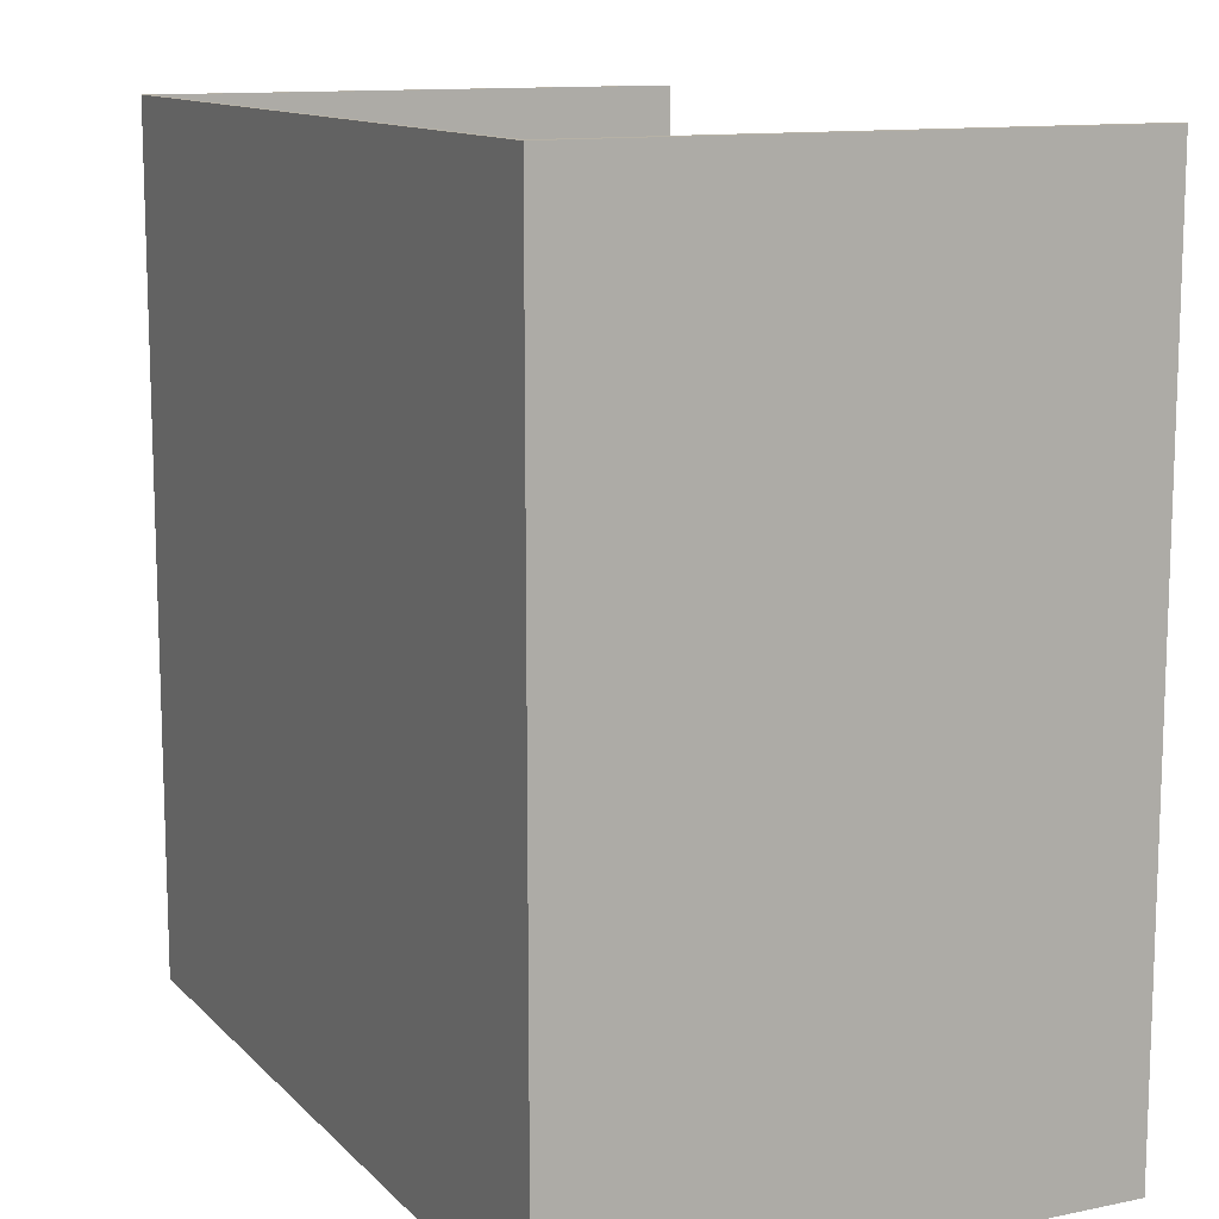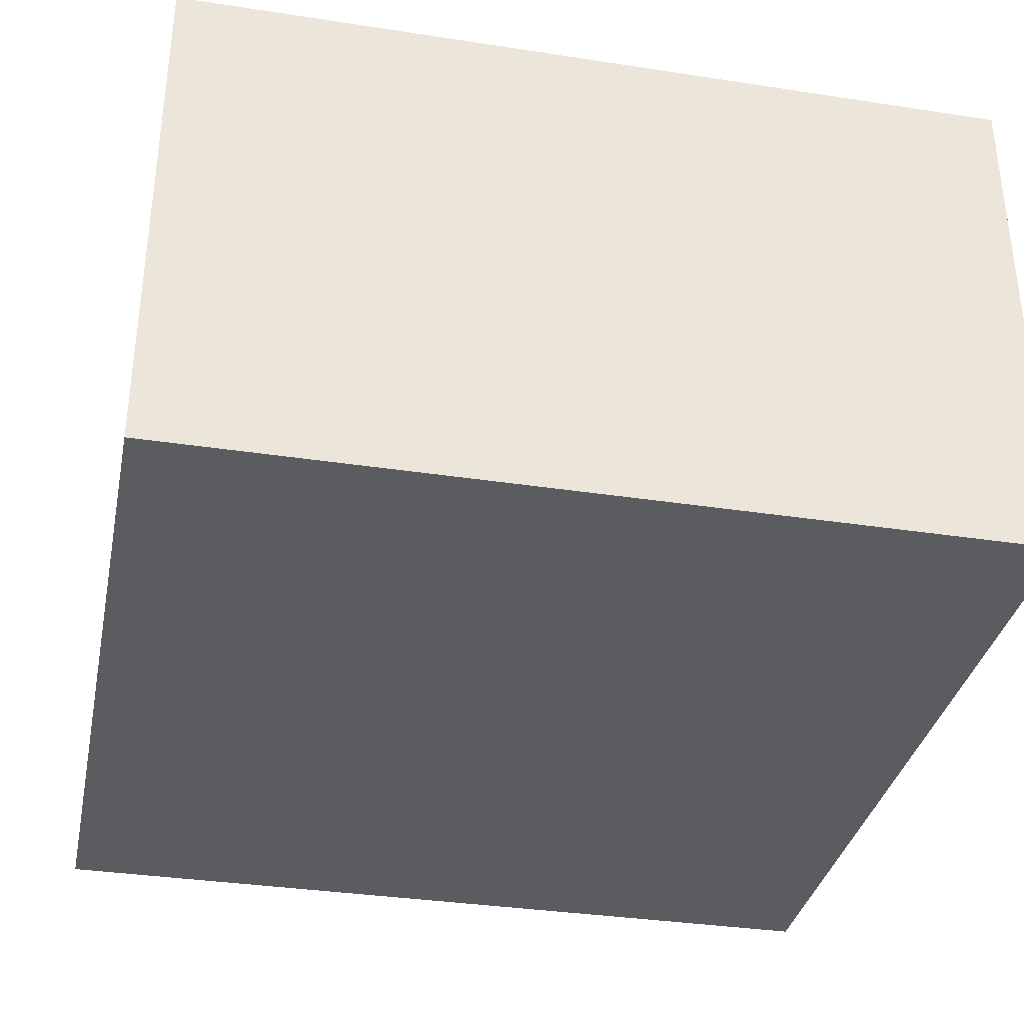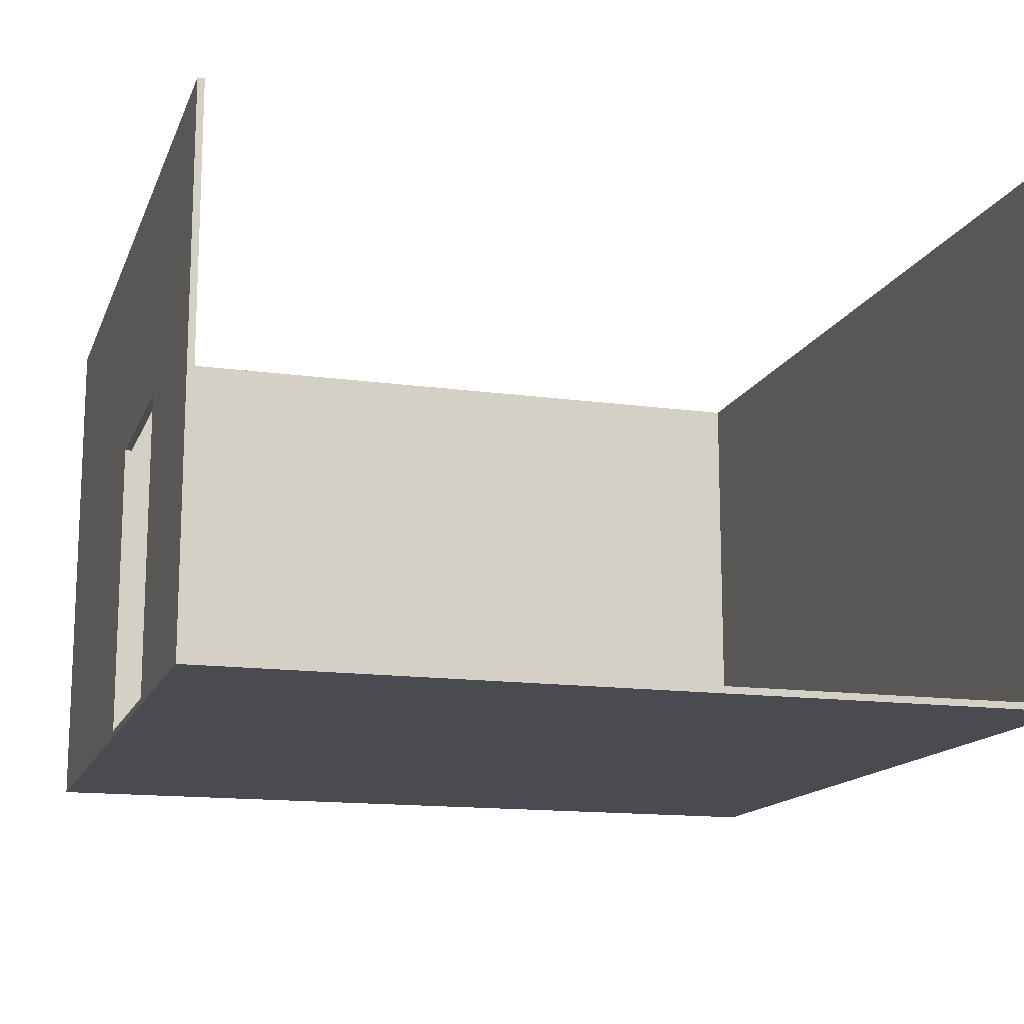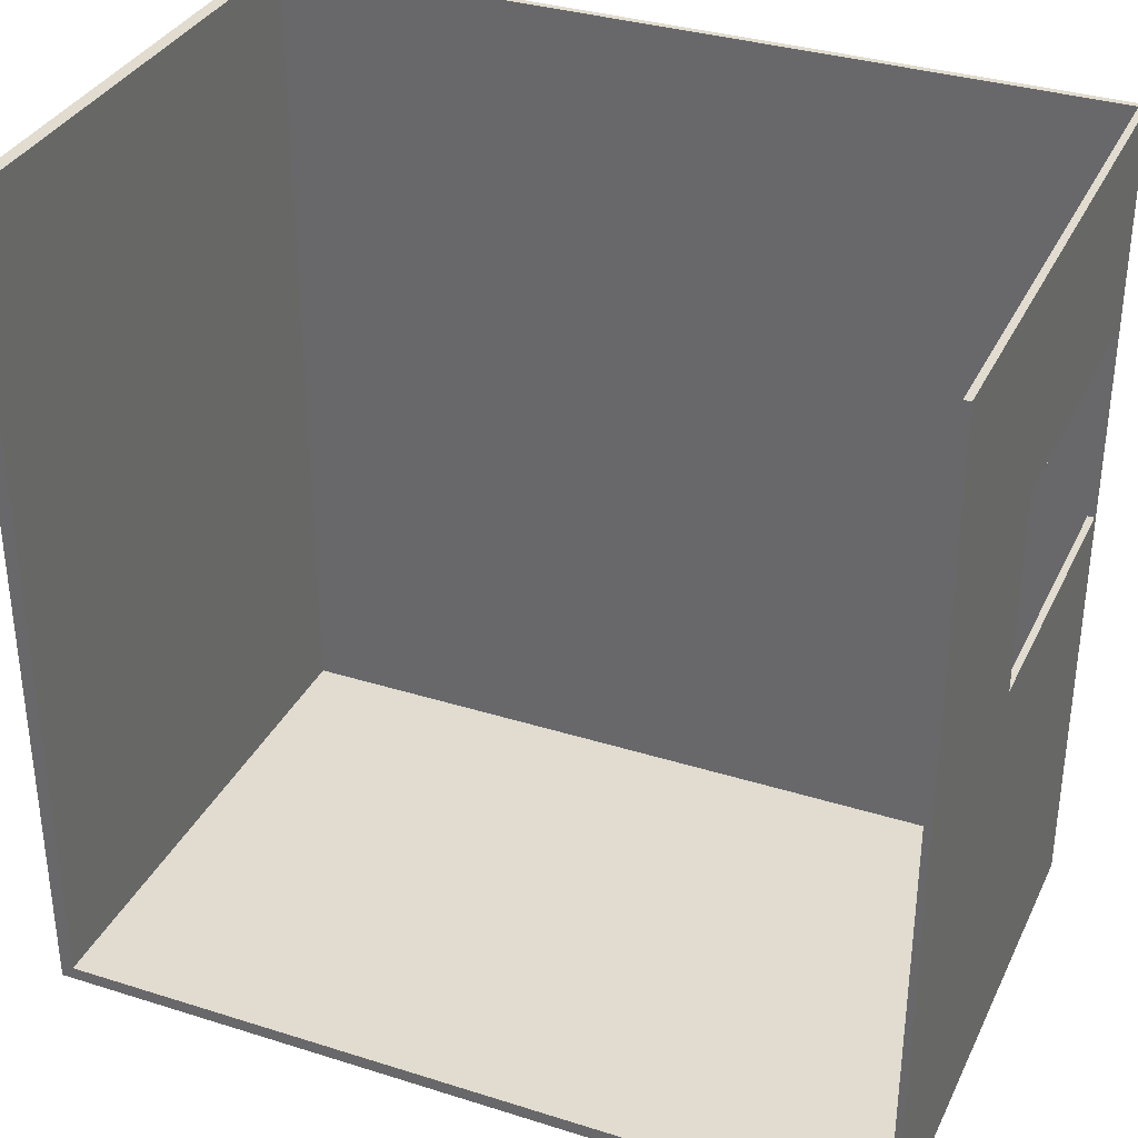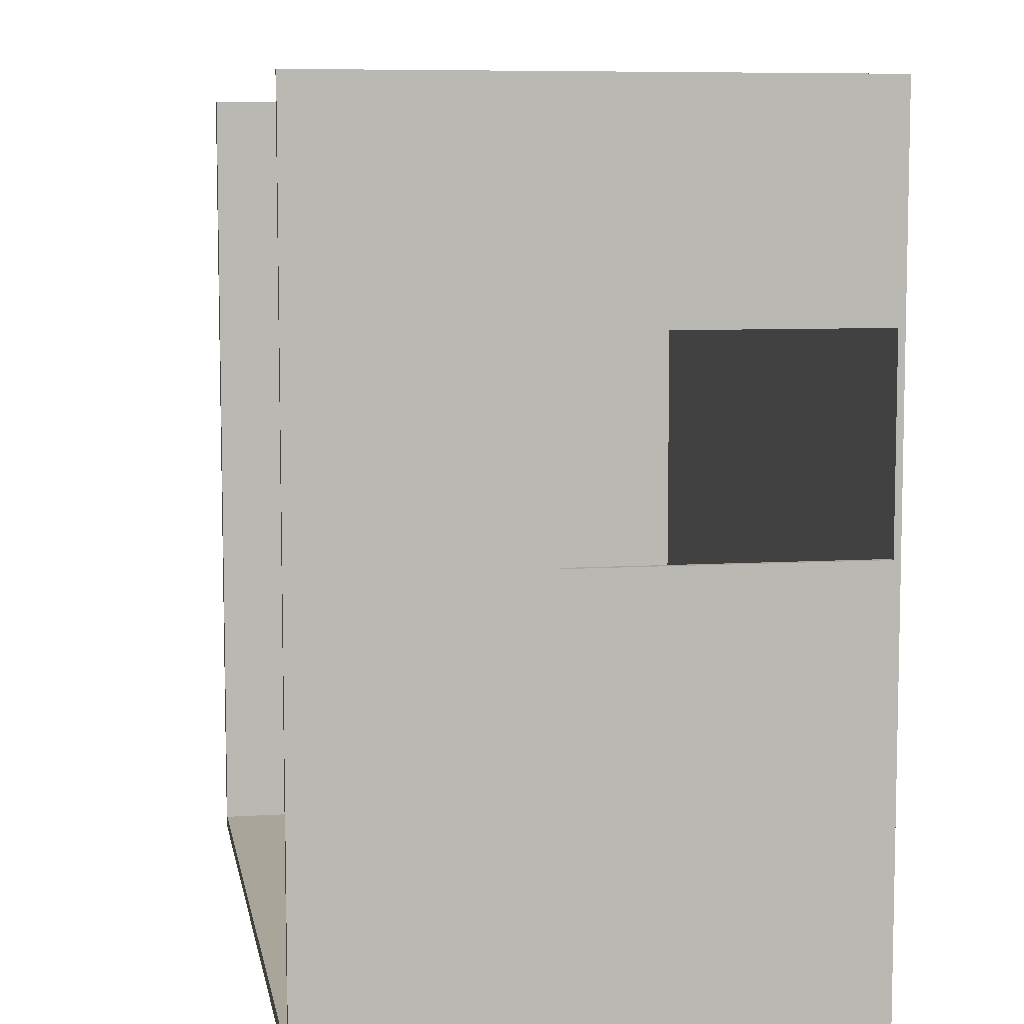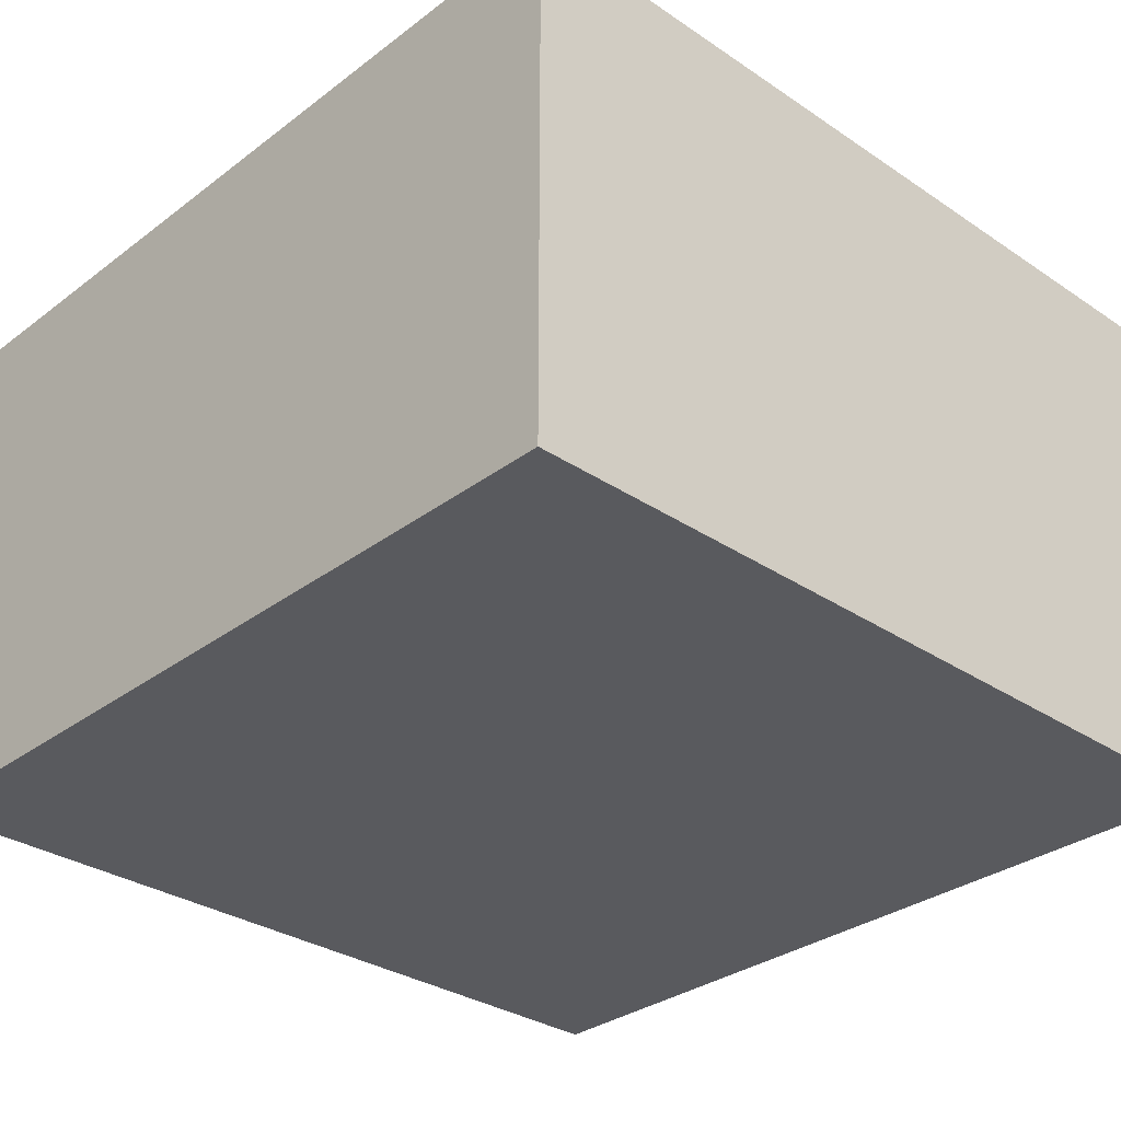
<metadata>
{"format":"obj","ext":"obj","renderer":"f3d","projection":"perspective","resolution":1024,"background":"white","views":[{"elev":12.1,"azim":64.1,"up":"+Z"},{"elev":-34.7,"azim":78.4,"up":"+Y"},{"elev":-14.5,"azim":-16.7,"up":"+Y"},{"elev":34.2,"azim":-157.0,"up":"+Z"},{"elev":7.5,"azim":-100.0,"up":"+Z"},{"elev":-31.6,"azim":136.6,"up":"+Y"}]}
</metadata>
<code>
g 4x2 third (1)-4
v -63 0 63
v -63 0 31
v -63 0 1
v -63 0 -63
v -63 1 31
v -63 1 1
v -63 45 31
v -63 45 1
v -63 80 63
v -63 80 -63
v 61 1 63
v 61 1 -61
v 61 80 63
v 61 80 -61
v -62 1 63
v -62 1 31
v -62 1 1
v -62 1 -61
v -62 45 31
v -62 45 1
v -62 80 63
v -62 80 -61
v 63 0 63
v 63 0 -63
v 63 80 63
v 63 80 -63
v -63 0 63
v -63 80 63
v -62 0 63
v -62 1 63
v -62 80 63
v 61 0 63
v 61 1 63
v 61 80 63
v 63 0 63
v 63 80 63
v -63 1 1
v -63 45 1
v -62 1 1
v -62 45 1
v -62 1 -61
v -62 80 -61
v 61 1 -61
v 61 80 -61
v -63 1 31
v -63 45 31
v -62 1 31
v -62 45 31
v -63 0 -63
v -63 80 -63
v 63 0 -63
v 63 80 -63
v -63 0 63
v -62 0 63
v 61 0 63
v 63 0 63
v -63 0 31
v -62 0 31
v -63 0 1
v -62 0 1
v -62 0 -61
v 61 0 -61
v -63 0 -63
v 63 0 -63
v -63 45 31
v -62 45 31
v -63 45 1
v -62 45 1
v -62 1 63
v 61 1 63
v -63 1 31
v -62 1 31
v -63 1 1
v -62 1 1
v -62 1 -61
v 61 1 -61
v -63 80 63
v -62 80 63
v 61 80 63
v 63 80 63
v -62 80 -61
v 61 80 -61
v -63 80 -63
v 63 80 -63
f 5 2 1
f 5 3 2
f 6 4 3
f 6 3 5
f 7 5 1
f 8 4 6
f 9 7 1
f 9 8 7
f 10 4 8
f 10 8 9
f 13 12 11
f 14 12 13
f 15 16 19
f 17 18 20
f 15 19 21
f 19 20 21
f 20 18 22
f 21 20 22
f 23 24 25
f 25 24 26
f 29 28 27
f 30 28 29
f 31 28 30
f 32 30 29
f 33 30 32
f 35 33 32
f 35 34 33
f 36 34 35
f 39 38 37
f 40 38 39
f 43 42 41
f 44 42 43
f 45 46 47
f 47 46 48
f 49 50 51
f 51 50 52
f 57 54 53
f 58 55 54
f 58 54 57
f 59 58 57
f 60 55 58
f 60 58 59
f 61 60 59
f 61 55 60
f 62 56 55
f 62 55 61
f 63 61 59
f 63 62 61
f 64 56 62
f 64 62 63
f 67 66 65
f 68 66 67
f 69 70 72
f 71 72 73
f 72 70 74
f 73 72 74
f 74 70 75
f 75 70 76
f 77 78 81
f 79 80 82
f 77 81 83
f 81 82 83
f 82 80 84
f 83 82 84

</code>
